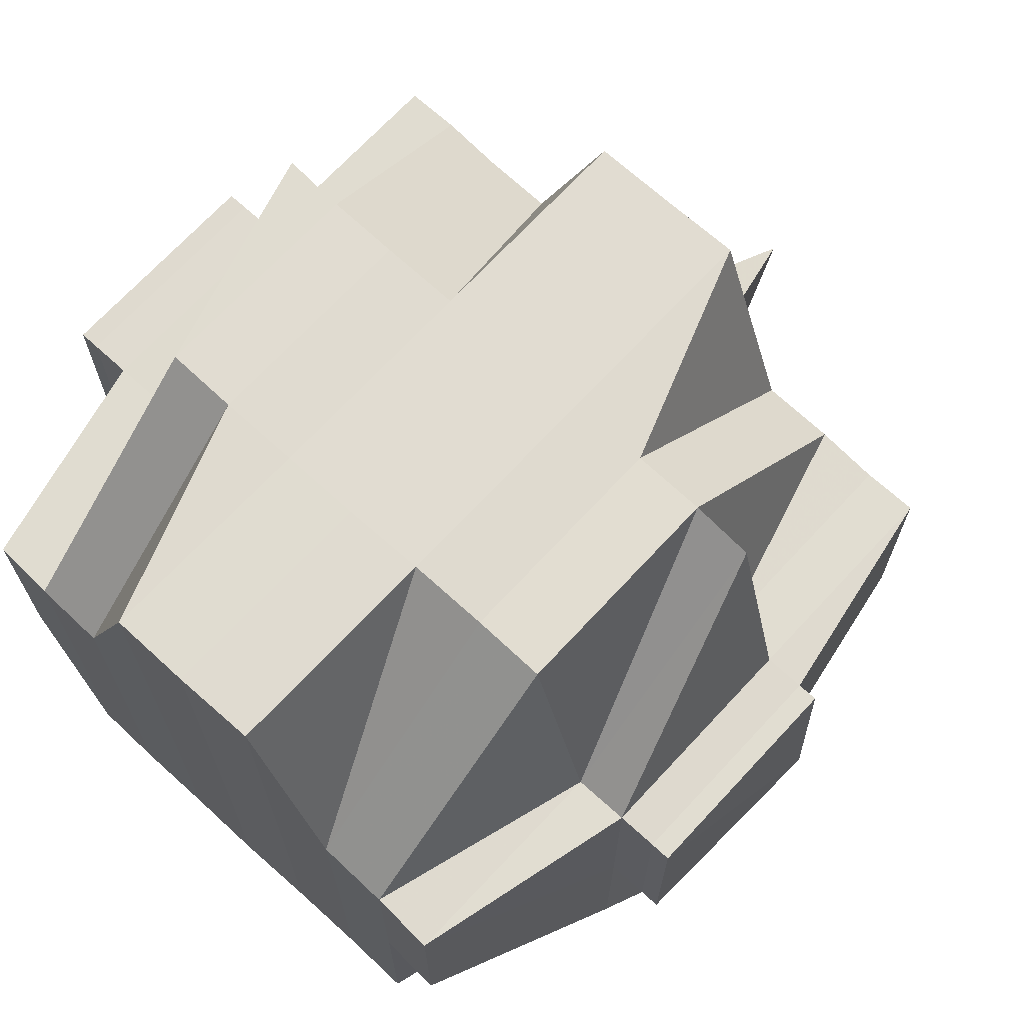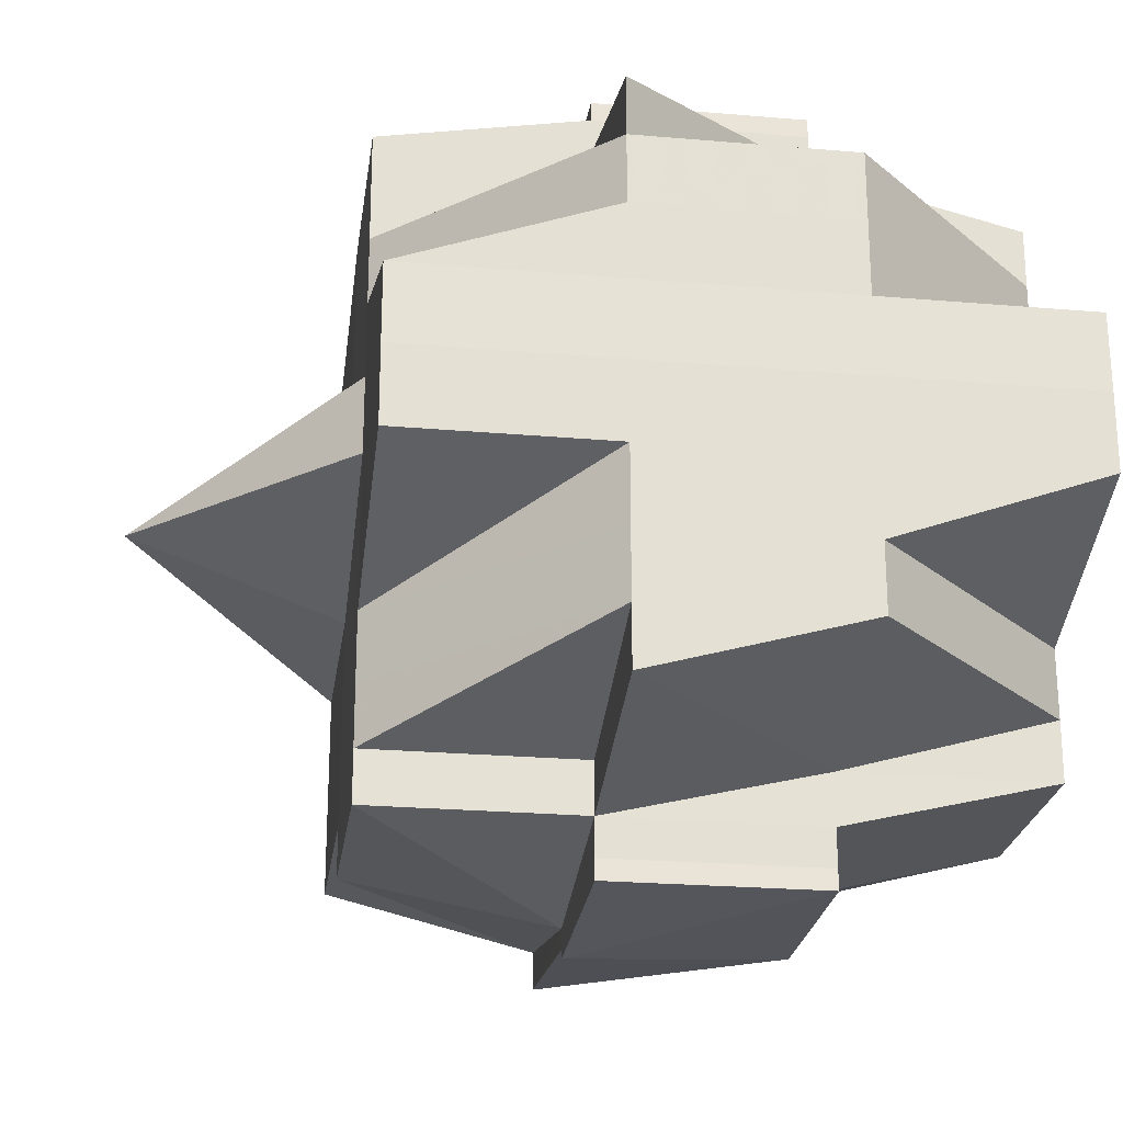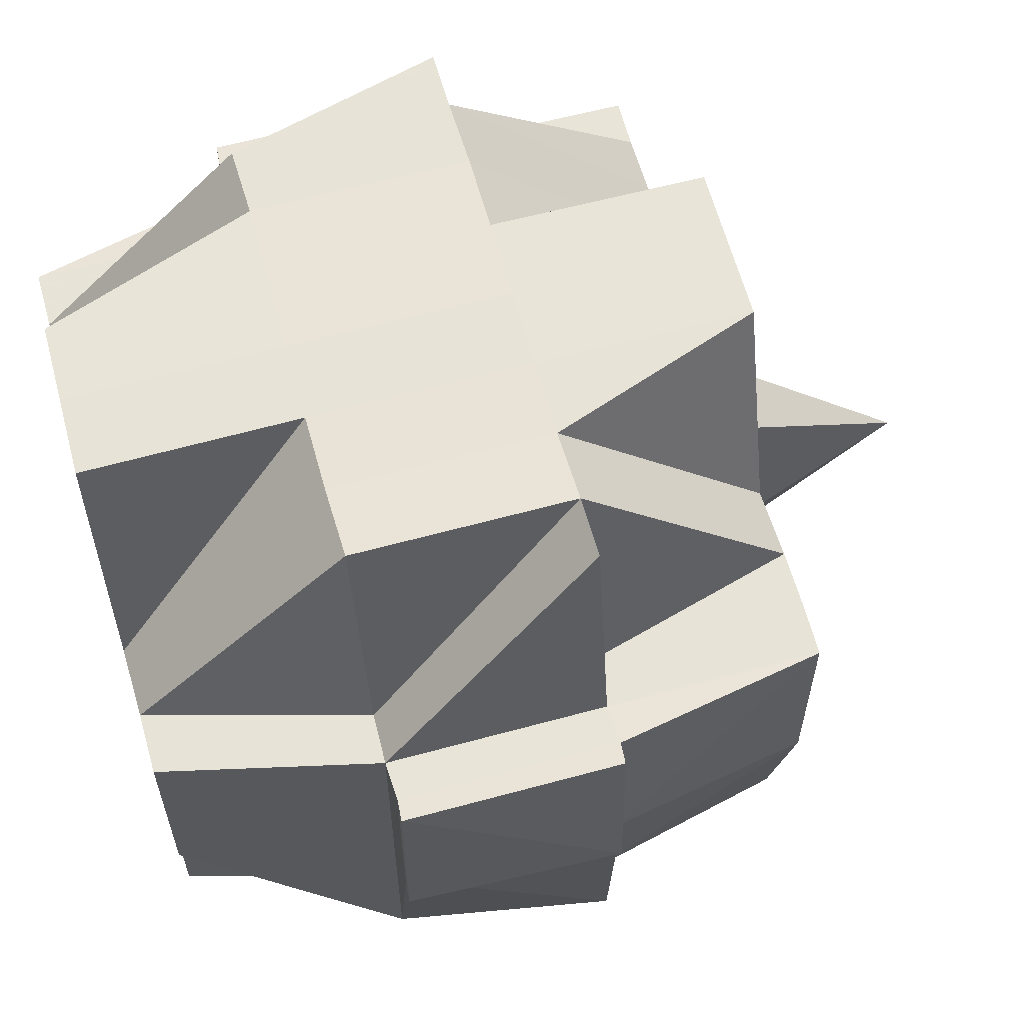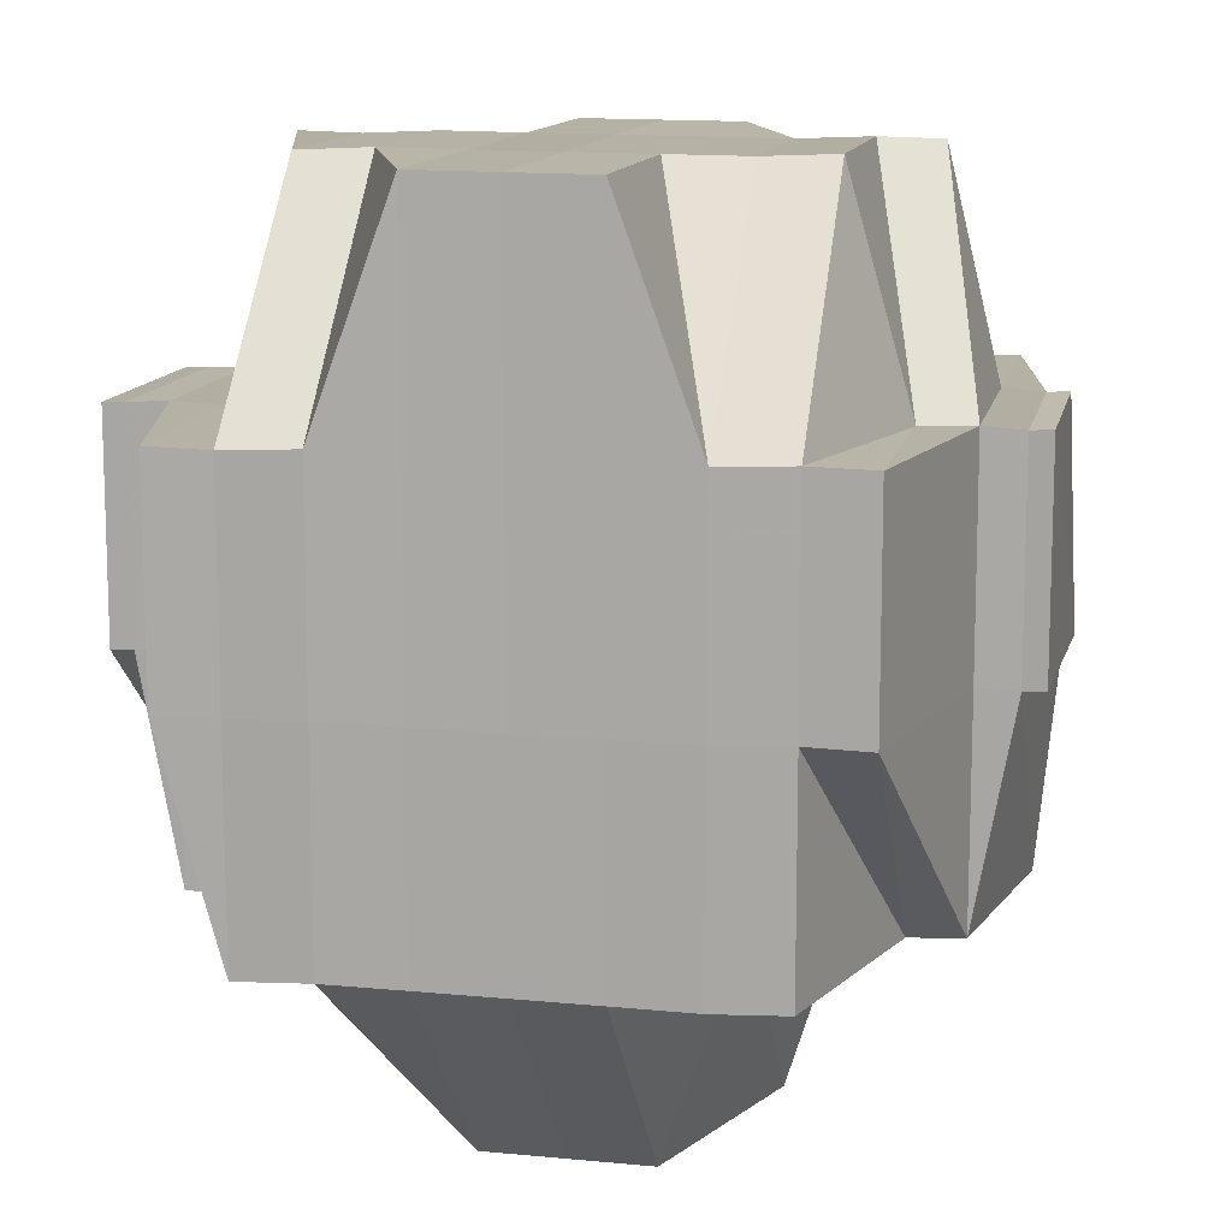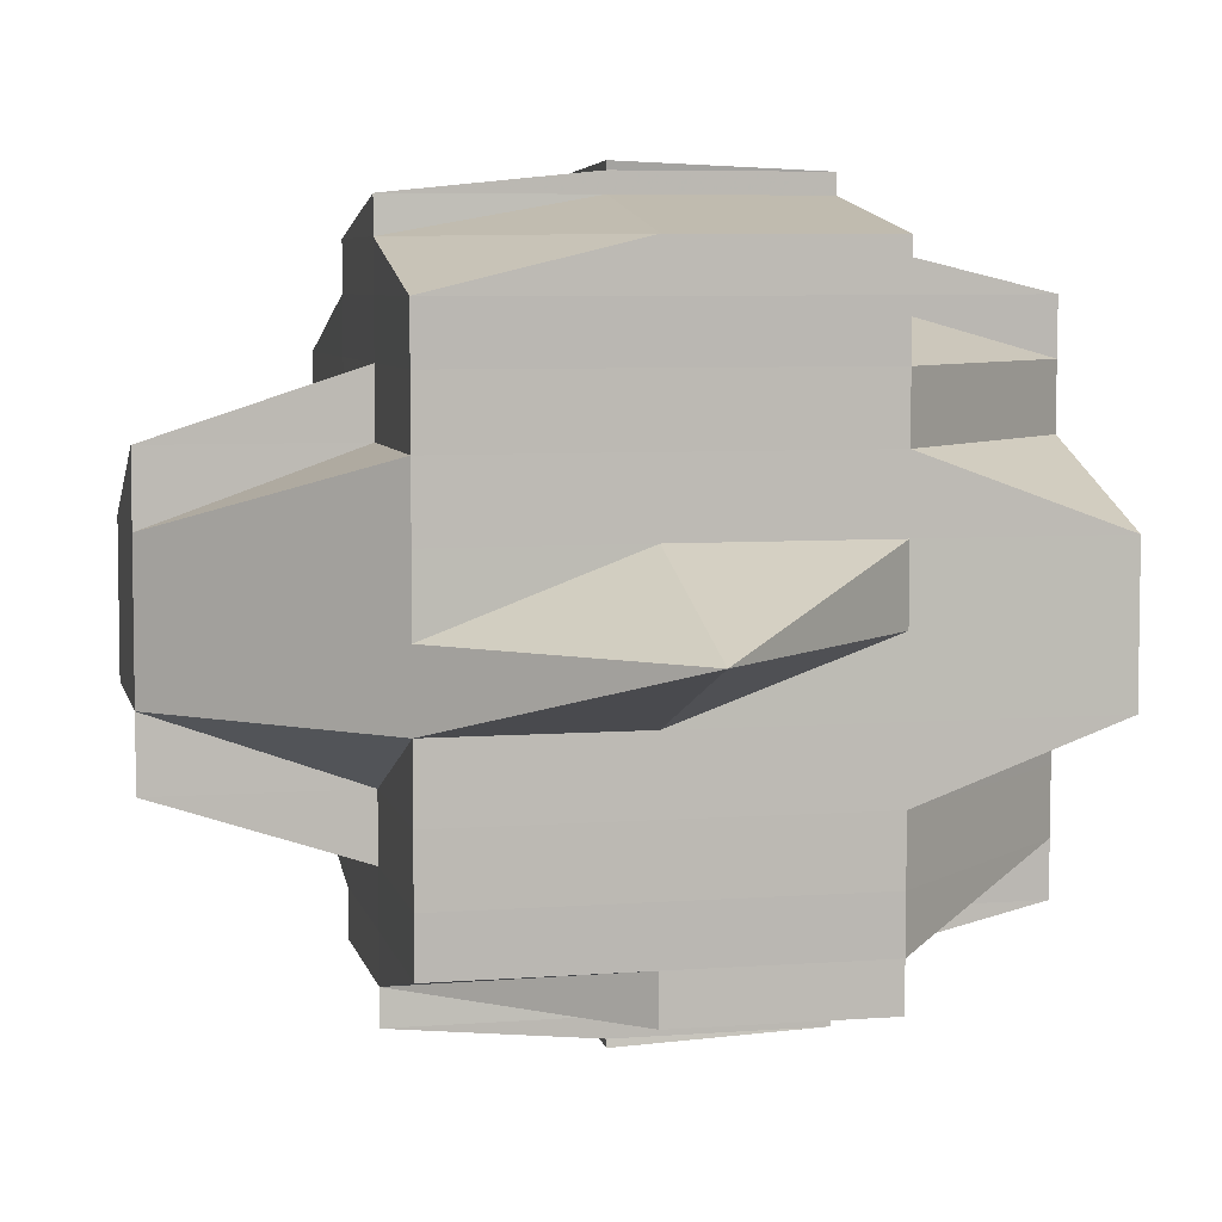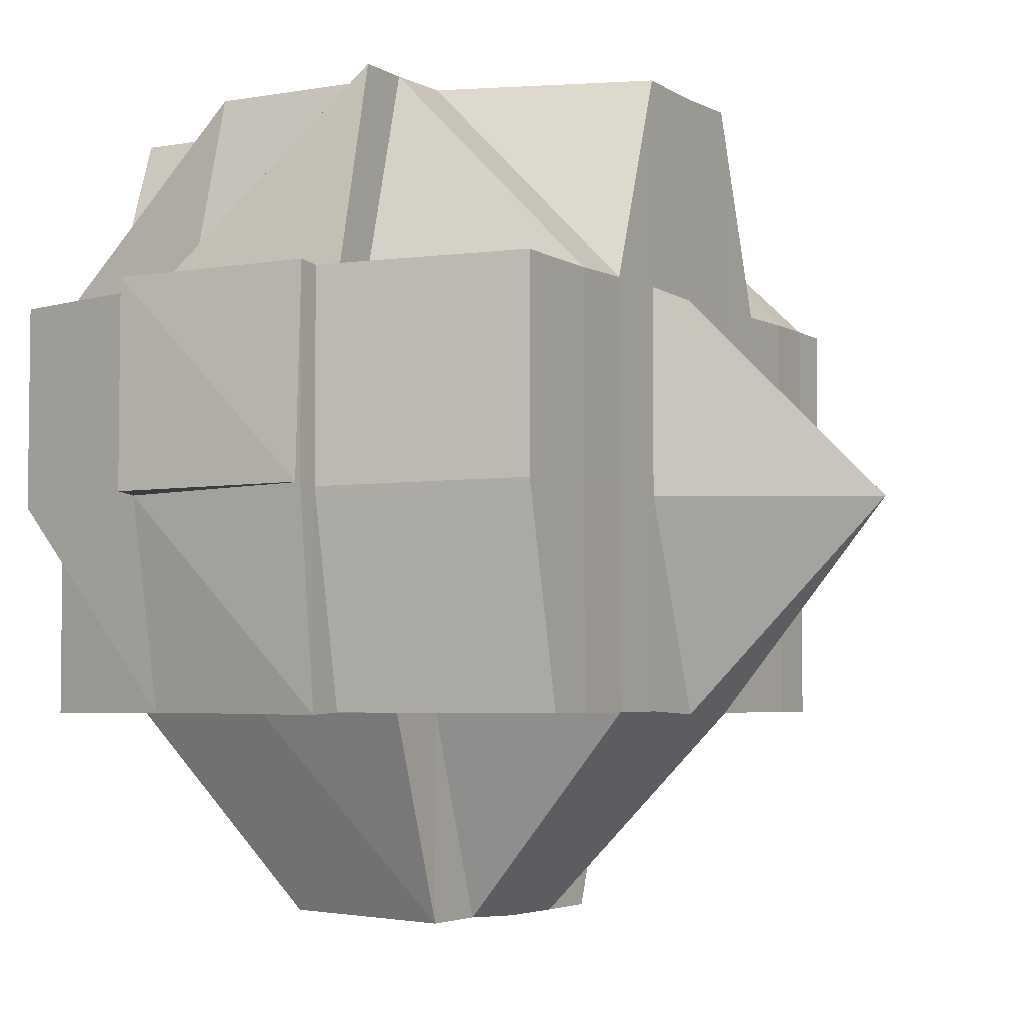
<metadata>
{"format":"obj","ext":"obj","renderer":"f3d","projection":"perspective","resolution":1024,"background":"white","views":[{"elev":69.9,"azim":-47.2,"up":"+Y"},{"elev":-24.1,"azim":172.0,"up":"+Z"},{"elev":61.4,"azim":-15.5,"up":"+Y"},{"elev":12.3,"azim":-78.5,"up":"+Y"},{"elev":6.1,"azim":77.3,"up":"+Z"},{"elev":-4.3,"azim":30.0,"up":"+Y"}]}
</metadata>
<code>
o 1714
v 2223 1875 17.79
v 2223 1875 17.79
v 2223 1875 17.79
v 2223 1875 17.79
v 2223 1875 17.79
v 2223 1875 17.79
v 2223 1875 17.79
v 2223 1875 17.79
v 2223 1875 17.79
v 2223 1875 17.79
v 2223 1875 17.79
v 2223 1875 17.79
v 2223 1875 17.79
v 2223 1875 17.79
v 2223 1875 17.79
v 2223 1875 17.79
v 2223 1875 17.79
v 2223 1875 17.79
v 2223 1874 17.79
v 2223 1875 17.79
v 2223 1875 17.79
v 2223 1875 17.79
v 2223 1874 17.79
v 2223 1874 17.79
v 2223 1875 17.79
v 2223 1875 17.79
v 2223 1875 17.79
v 2223 1875 17.79
v 2223 1875 17.79
v 2223 1875 17.79
v 2223 1875 17.79
v 2223 1875 17.79
v 2223 1875 17.78
v 2223 1875 17.79
v 2223 1875 17.79
v 2223 1875 17.79
v 2223 1875 17.78
v 2223 1875 17.78
v 2223 1875 17.78
v 2223 1875 17.78
v 2223 1875 17.78
v 2223 1875 17.78
v 2223 1875 17.79
v 2223 1875 17.78
v 2223 1875 17.78
v 2223 1875 17.78
v 2223 1875 17.78
v 2223 1875 17.78
v 2223 1875 17.78
v 2223 1875 17.78
v 2223 1874 17.78
v 2223 1874 17.78
v 2223 1874 17.78
v 2223 1874 17.78
v 2223 1874 17.77
v 2223 1874 17.78
v 2223 1874 17.78
v 2223 1875 17.78
v 2223 1874 17.78
v 2223 1875 17.78
v 2223 1875 17.78
v 2223 1875 17.79
v 2223 1875 17.79
v 2223 1875 17.79
v 2223 1874 17.78
v 2223 1874 17.79
v 2223 1874 17.78
v 2223 1874 17.78
v 2223 1874 17.78
v 2223 1874 17.79
v 2223 1875 17.78
v 2223 1874 17.79
v 2223 1874 17.78
v 2223 1874 17.78
v 2223 1874 17.78
v 2223 1874 17.78
v 2223 1874 17.78
v 2223 1874 17.78
v 2223 1874 17.78
v 2223 1874 17.78
v 2223 1874 17.78
v 2223 1874 17.78
v 2223 1874 17.78
v 2223 1874 17.77
v 2223 1874 17.78
v 2223 1874 17.78
v 2223 1874 17.77
v 2223 1874 17.77
v 2223 1874 17.78
v 2223 1874 17.77
v 2223 1874 17.77
v 2223 1874 17.77
v 2223 1874 17.77
v 2223 1875 17.77
v 2223 1874 17.77
v 2223 1875 17.77
v 2223 1875 17.78
v 2223 1875 17.77
v 2223 1875 17.77
v 2223 1875 17.77
v 2223 1875 17.77
v 2223 1875 17.77
v 2223 1875 17.77
v 2223 1875 17.77
v 2223 1875 17.77
v 2223 1875 17.77
v 2223 1875 17.77
v 2223 1875 17.78
v 2223 1875 17.76
v 2223 1875 17.78
v 2223 1874 17.77
v 2223 1874 17.78
v 2223 1874 17.78
v 2223 1875 17.78
v 2223 1874 17.78
v 2223 1874 17.78
v 2223 1875 17.78
v 2223 1875 17.78
v 2223 1875 17.78
v 2223 1875 17.78
v 2223 1875 17.78
v 2223 1875 17.79
v 2223 1875 17.79
v 2223 1875 17.78
v 2223 1874 17.79
v 2223 1875 17.79
v 2223 1875 17.79
v 2223 1874 17.79
v 2223 1874 17.79
v 2223 1874 17.79
v 2223 1875 17.79
v 2223 1875 17.79
v 2223 1875 17.78
v 2223 1875 17.78
v 2223 1875 17.79
v 2223 1875 17.78
v 2223 1875 17.78
v 2223 1875 17.78
v 2223 1875 17.78
v 2223 1875 17.78
v 2223 1875 17.78
v 2223 1875 17.78
v 2223 1875 17.77
v 2223 1875 17.77
v 2223 1875 17.77
v 2223 1875 17.77
v 2223 1875 17.77
v 2223 1875 17.77
v 2223 1875 17.77
v 2223 1875 17.77
v 2223 1875 17.78
v 2223 1875 17.77
v 2223 1875 17.77
v 2223 1874 17.77
v 2223 1875 17.77
v 2223 1875 17.77
v 2223 1874 17.77
v 2223 1874 17.77
v 2223 1874 17.77
v 2223 1874 17.77
v 2223 1874 17.77
v 2223 1874 17.76
v 2223 1874 17.76
v 2223 1874 17.77
v 2223 1874 17.76
v 2223 1874 17.77
v 2223 1874 17.76
v 2223 1874 17.76
v 2223 1875 17.76
v 2223 1874 17.76
v 2223 1874 17.76
v 2223 1875 17.76
v 2223 1875 17.76
v 2223 1874 17.76
v 2223 1874 17.76
v 2223 1875 17.76
v 2223 1875 17.76
v 2223 1875 17.76
v 2223 1875 17.76
v 2223 1875 17.76
v 2223 1875 17.76
v 2223 1875 17.76
v 2223 1875 17.75
v 2223 1875 17.76
v 2223 1875 17.76
v 2223 1875 17.77
v 2223 1875 17.76
v 2223 1875 17.76
v 2223 1875 17.75
v 2223 1875 17.75
v 2223 1875 17.75
v 2223 1875 17.75
v 2223 1875 17.75
v 2223 1875 17.75
v 2223 1875 17.75
v 2223 1875 17.75
v 2223 1875 17.75
v 2223 1875 17.75
v 2223 1875 17.76
v 2223 1875 17.75
v 2223 1875 17.75
v 2223 1875 17.75
v 2223 1875 17.75
v 2223 1875 17.75
v 2223 1875 17.75
v 2223 1875 17.75
v 2223 1875 17.75
v 2223 1874 17.75
v 2223 1875 17.75
v 2223 1874 17.75
v 2223 1875 17.76
v 2223 1875 17.75
v 2223 1874 17.75
v 2223 1874 17.76
v 2223 1875 17.75
v 2223 1874 17.76
v 2223 1875 17.76
v 2223 1874 17.76
v 2223 1874 17.76
v 2223 1874 17.76
v 2223 1874 17.76
v 2223 1874 17.76
v 2223 1874 17.77
v 2223 1874 17.76
v 2223 1874 17.76
v 2223 1874 17.76
v 2223 1874 17.76
v 2223 1874 17.76
v 2223 1874 17.75
v 2223 1874 17.75
v 2223 1875 17.75
v 2223 1874 17.76
v 2223 1874 17.75
v 2223 1874 17.75
v 2223 1875 17.76
v 2223 1875 17.76
v 2223 1874 17.76
v 2223 1874 17.77
v 2223 1874 17.76
v 2223 1874 17.76
v 2223 1874 17.76
v 2223 1874 17.75
v 2223 1875 17.76
v 2223 1874 17.76
v 2223 1875 17.76
v 2223 1875 17.76
v 2223 1875 17.76
v 2223 1875 17.76
v 2223 1875 17.75
v 2223 1875 17.75
v 2223 1875 17.76
v 2223 1875 17.76
v 2223 1875 17.76
v 2223 1875 17.75
v 2223 1875 17.75
v 2223 1875 17.75
v 2223 1875 17.76
v 2223 1875 17.77
v 2223 1875 17.75
v 2223 1874 17.75
v 2223 1875 17.76
v 2223 1874 17.75
v 2223 1875 17.75
v 2223 1874 17.75
v 2223 1875 17.75
v 2223 1875 17.75
v 2223 1875 17.75
v 2223 1875 17.75
v 2223 1875 17.75
v 2223 1875 17.75
v 2223 1875 17.75
v 2223 1875 17.75
v 2223 1875 17.75
v 2223 1874 17.75
v 2223 1874 17.78
v 2223 1874 17.78
v 2223 1874 17.78
v 2223 1874 17.78
v 2223 1874 17.77
v 2223 1875 17.77
v 2223 1875 17.77
v 2223 1875 17.77
v 2223 1875 17.76
v 2223 1875 17.77
v 2223 1875 17.77
v 2223 1875 17.77
v 2223 1875 17.77
v 2223 1875 17.77
v 2223 1875 17.77
v 2223 1875 17.76
v 2223 1875 17.77
v 2223 1875 17.77
v 2223 1874 17.76
v 2223 1874 17.76
v 2223 1874 17.76
v 2223 1874 17.76
v 2223 1874 17.76
v 2223 1874 17.76
v 2223 1875 17.76
v 2223 1875 17.76
v 2223 1875 17.76
v 2223 1875 17.76
v 2223 1875 17.75
v 2223 1875 17.75
v 2223 1875 17.75
v 2223 1875 17.75
v 2223 1875 17.75
v 2223 1875 17.75
f 1 2 3
f 2 4 5
f 1 6 7
f 8 9 10
f 11 12 9
f 13 14 8
f 15 16 10
f 17 18 16
f 19 20 15
f 20 21 18
f 20 22 17
f 23 24 20
f 22 25 26
f 22 27 28
f 28 29 30
f 27 31 25
f 32 33 31
f 34 27 35
f 36 37 27
f 37 38 39
f 39 40 41
f 42 41 43
f 44 45 39
f 44 46 45
f 47 46 44
f 48 47 44
f 48 49 50
f 51 47 48
f 52 53 48
f 54 55 51
f 56 54 57
f 57 48 58
f 59 52 58
f 58 50 21
f 58 48 60
f 60 61 62
f 63 58 64
f 63 64 20
f 65 58 63
f 66 63 20
f 66 65 63
f 67 65 66
f 67 68 65
f 69 67 66
f 70 69 66
f 71 69 72
f 69 73 67
f 73 68 67
f 68 74 75
f 76 77 74
f 73 78 68
f 79 73 80
f 81 78 73
f 82 83 73
f 83 84 78
f 78 85 86
f 87 88 85
f 78 87 89
f 90 87 78
f 90 91 87
f 91 92 87
f 87 92 93
f 94 91 90
f 91 95 92
f 96 94 90
f 96 90 97
f 94 98 91
f 98 95 91
f 99 94 96
f 100 98 94
f 99 100 94
f 101 102 99
f 103 100 99
f 104 99 96
f 105 101 104
f 106 99 104
f 104 96 97
f 107 104 108
f 103 109 100
f 100 109 98
f 110 104 97
f 97 111 112
f 97 112 113
f 110 97 114
f 114 113 115
f 114 97 116
f 117 110 114
f 117 114 118
f 118 114 69
f 119 120 118
f 121 118 122
f 123 119 122
f 122 124 125
f 14 123 126
f 127 122 126
f 122 70 126
f 126 70 128
f 70 129 130
f 131 130 132
f 133 134 135
f 136 137 134
f 134 138 139
f 134 139 31
f 45 140 134
f 140 117 134
f 45 141 140
f 140 142 117
f 141 142 140
f 142 110 117
f 46 141 45
f 142 143 110
f 46 144 141
f 141 145 142
f 144 145 141
f 145 143 142
f 146 144 46
f 147 148 145
f 146 149 144
f 143 150 151
f 152 146 46
f 47 152 46
f 152 153 146
f 153 149 146
f 154 152 47
f 51 154 47
f 93 154 51
f 149 155 156
f 93 157 154
f 154 158 152
f 158 153 152
f 157 158 154
f 92 157 93
f 158 159 153
f 92 160 157
f 157 161 158
f 161 159 158
f 160 161 157
f 95 160 92
f 161 162 159
f 163 162 164
f 162 165 166
f 95 167 160
f 160 168 161
f 167 168 160
f 169 167 95
f 170 171 168
f 98 169 95
f 169 172 167
f 109 169 98
f 109 173 169
f 173 172 169
f 172 174 175
f 176 173 109
f 177 178 172
f 176 179 173
f 180 179 176
f 181 182 176
f 182 183 179
f 184 176 109
f 184 109 103
f 185 176 184
f 186 184 103
f 179 187 188
f 179 189 187
f 190 191 189
f 192 193 191
f 194 192 195
f 183 194 196
f 197 196 179
f 198 197 199
f 195 200 201
f 196 201 202
f 203 201 204
f 205 206 203
f 201 207 208
f 209 208 210
f 196 202 211
f 202 212 213
f 202 213 214
f 178 215 211
f 211 202 216
f 217 211 172
f 172 211 218
f 211 216 218
f 218 216 219
f 218 219 168
f 168 219 220
f 219 216 221
f 168 222 223
f 219 224 222
f 216 225 221
f 221 226 165
f 225 227 226
f 221 225 228
f 225 229 227
f 230 231 229
f 232 230 225
f 233 234 225
f 228 235 236
f 237 236 238
f 239 240 236
f 240 241 235
f 241 242 243
f 244 245 235
f 236 235 246
f 235 245 247
f 235 247 246
f 245 248 247
f 245 249 248
f 249 250 251
f 247 248 185
f 248 252 253
f 248 254 252
f 255 256 254
f 247 185 257
f 246 247 257
f 257 185 184
f 257 184 186
f 246 257 258
f 258 257 186
f 249 259 255
f 234 259 249
f 260 249 261
f 262 259 260
f 259 263 190
f 264 265 259
f 263 266 267
f 265 268 266
f 269 267 270
f 271 268 272
f 271 273 274
f 275 276 277
f 278 279 276
f 145 280 143
f 281 280 145
f 148 282 280
f 282 283 258
f 284 258 280
f 280 285 143
f 280 258 285
f 143 285 286
f 258 186 285
f 285 186 106
f 186 287 288
f 285 288 150
f 149 289 281
f 289 290 291
f 289 291 155
f 292 289 149
f 153 292 149
f 159 292 153
f 159 236 292
f 292 236 289
f 236 246 289
f 293 294 295
f 296 297 298
f 299 300 301
f 302 303 300
f 304 305 306
f 306 307 308

</code>
